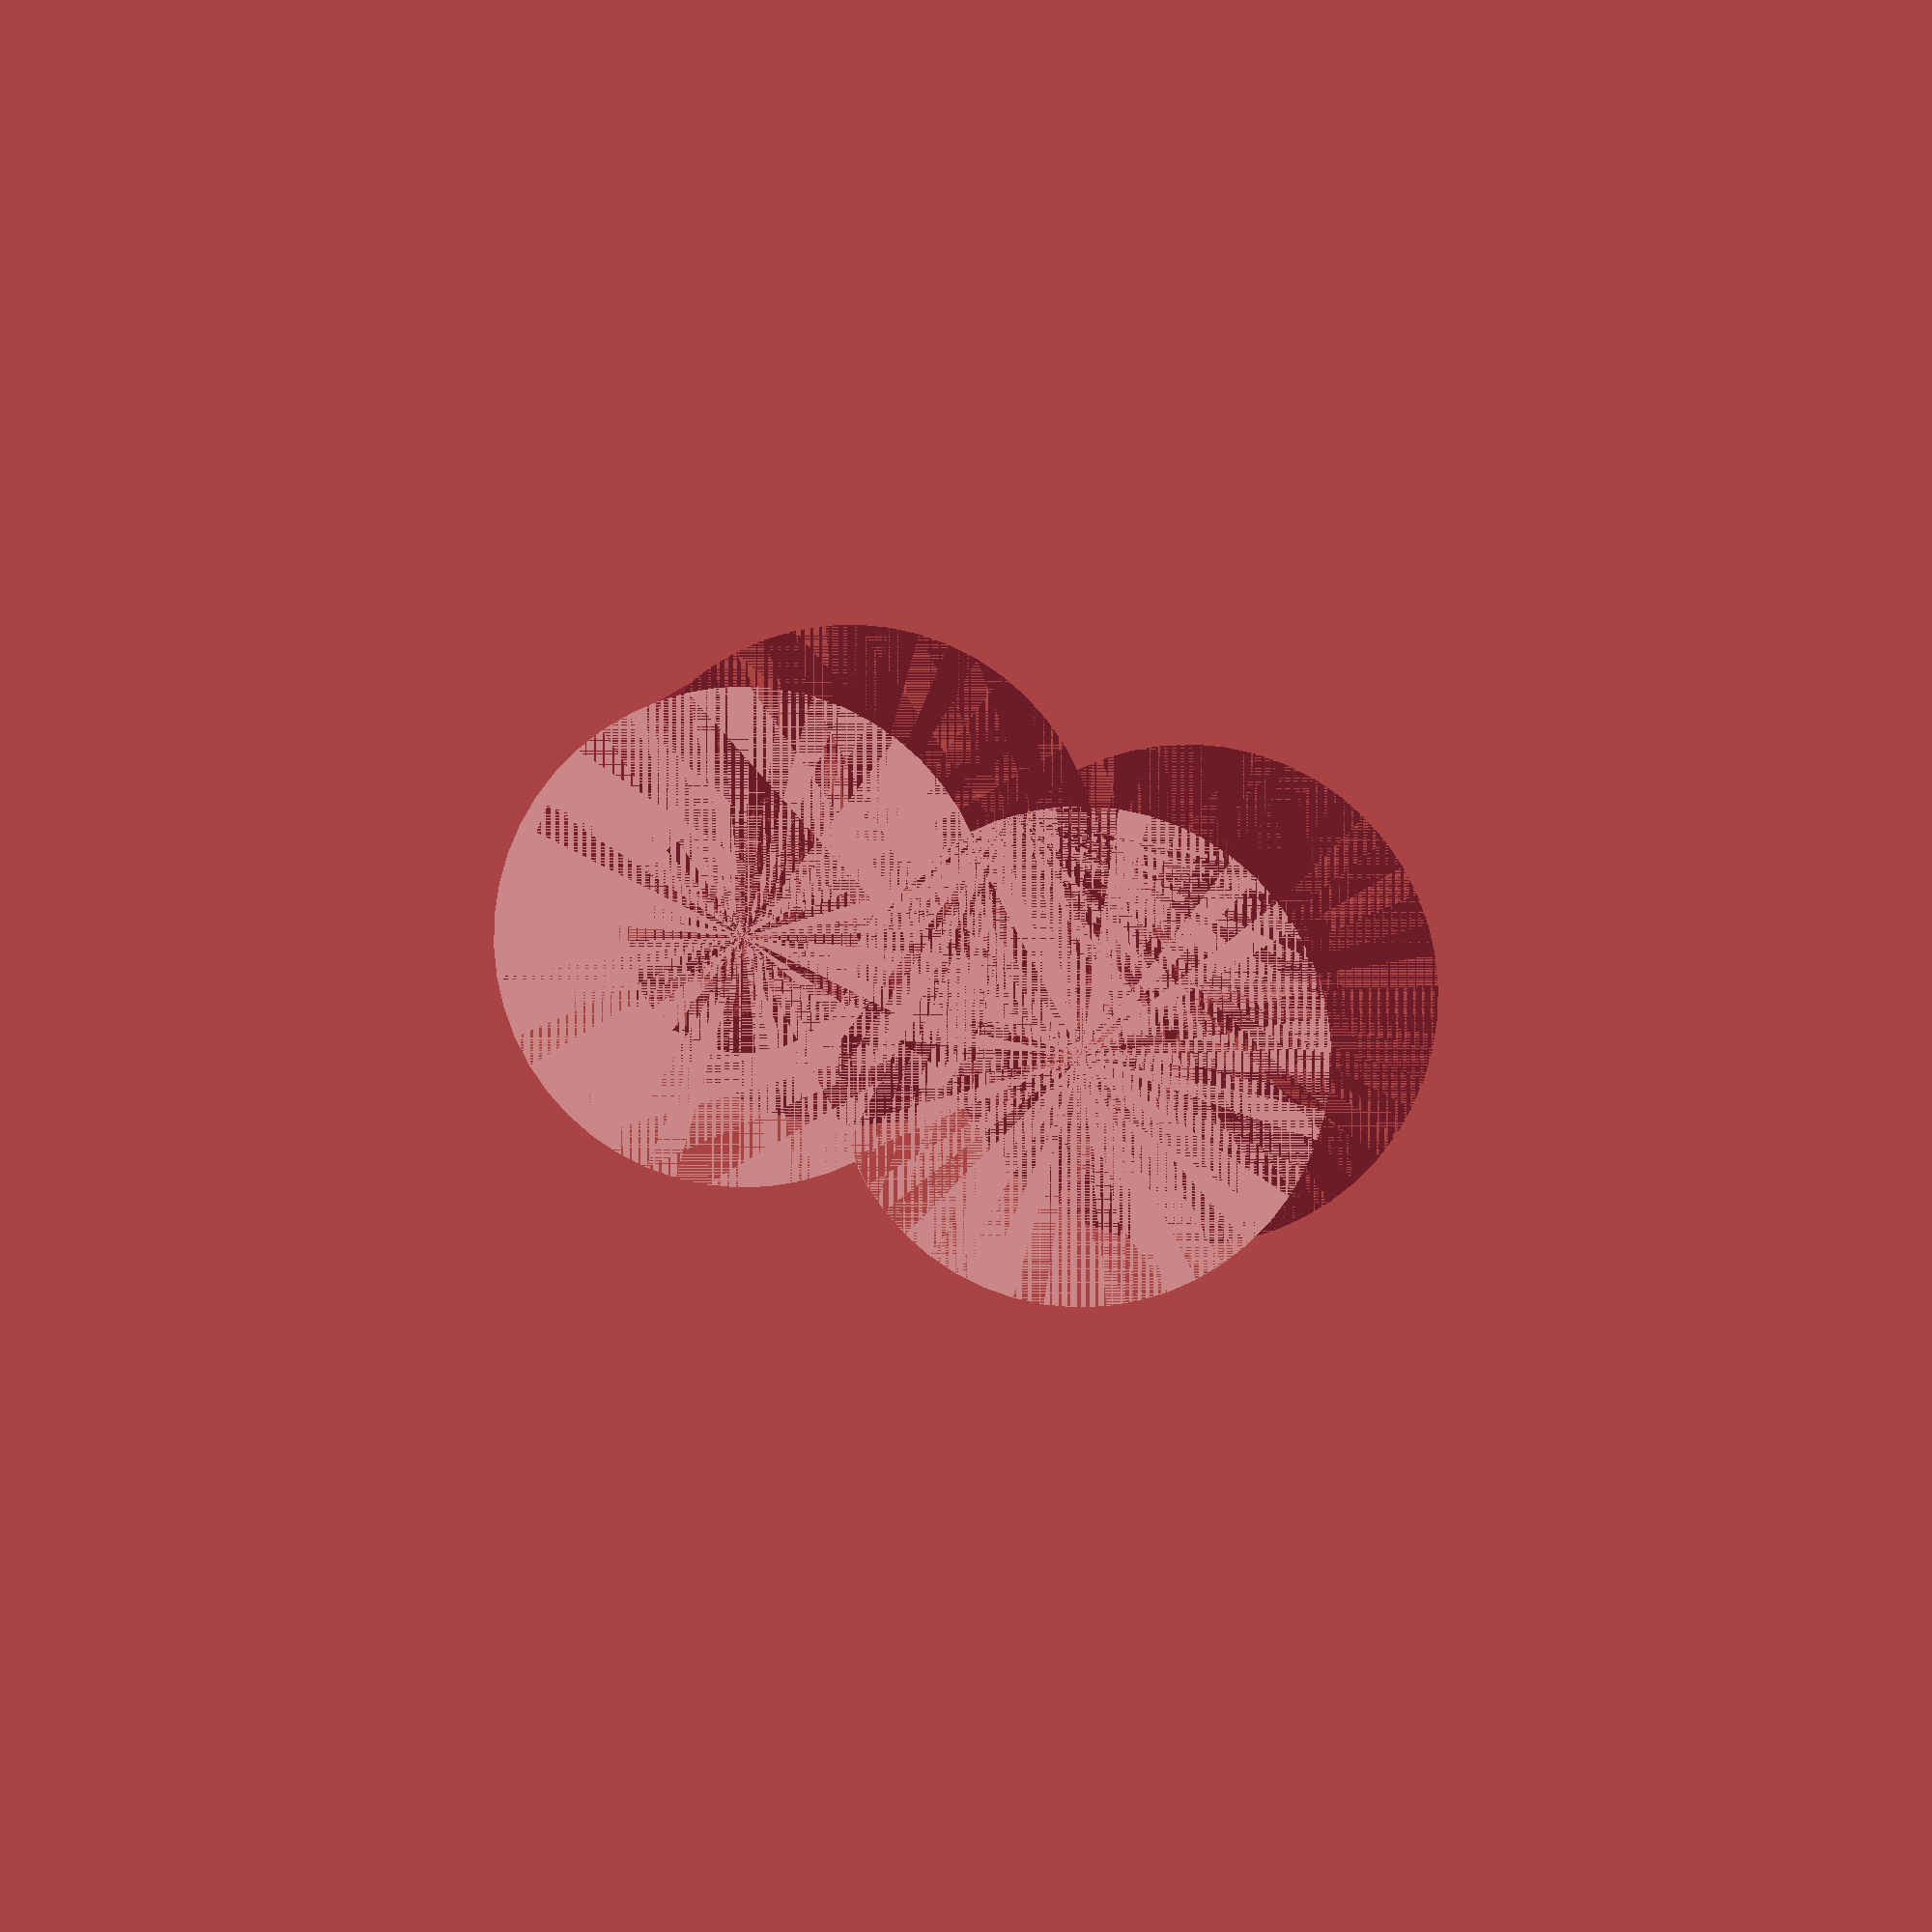
<openscad>
$fn = 50;


difference() {
	union() {
		cylinder(h = 45, r = 7.0000000000);
		translate(v = [-10.0000000000, 0, 0]) {
			cylinder(h = 45, r = 7.0000000000);
		}
	}
	union() {
		cylinder(h = 45, r = 3.2500000000);
		cylinder(h = 45, r = 1.8000000000);
		cylinder(h = 45, r = 1.8000000000);
		cylinder(h = 45, r = 1.8000000000);
		translate(v = [-14.5000000000, 0, 0]) {
			hull() {
				translate(v = [-3.7500000000, 0.0000000000, 0]) {
					cylinder(h = 45, r = 7.5000000000);
				}
				translate(v = [3.7500000000, 0.0000000000, 0]) {
					cylinder(h = 45, r = 7.5000000000);
				}
				translate(v = [-3.7500000000, -0.0000000000, 0]) {
					cylinder(h = 45, r = 7.5000000000);
				}
				translate(v = [3.7500000000, -0.0000000000, 0]) {
					cylinder(h = 45, r = 7.5000000000);
				}
			}
		}
		translate(v = [-7.0000000000, 0, 0.0000000000]) {
			cylinder(h = 45, r = 13.5000000000);
		}
	}
}
</openscad>
<views>
elev=357.8 azim=340.6 roll=183.8 proj=o view=wireframe
</views>
